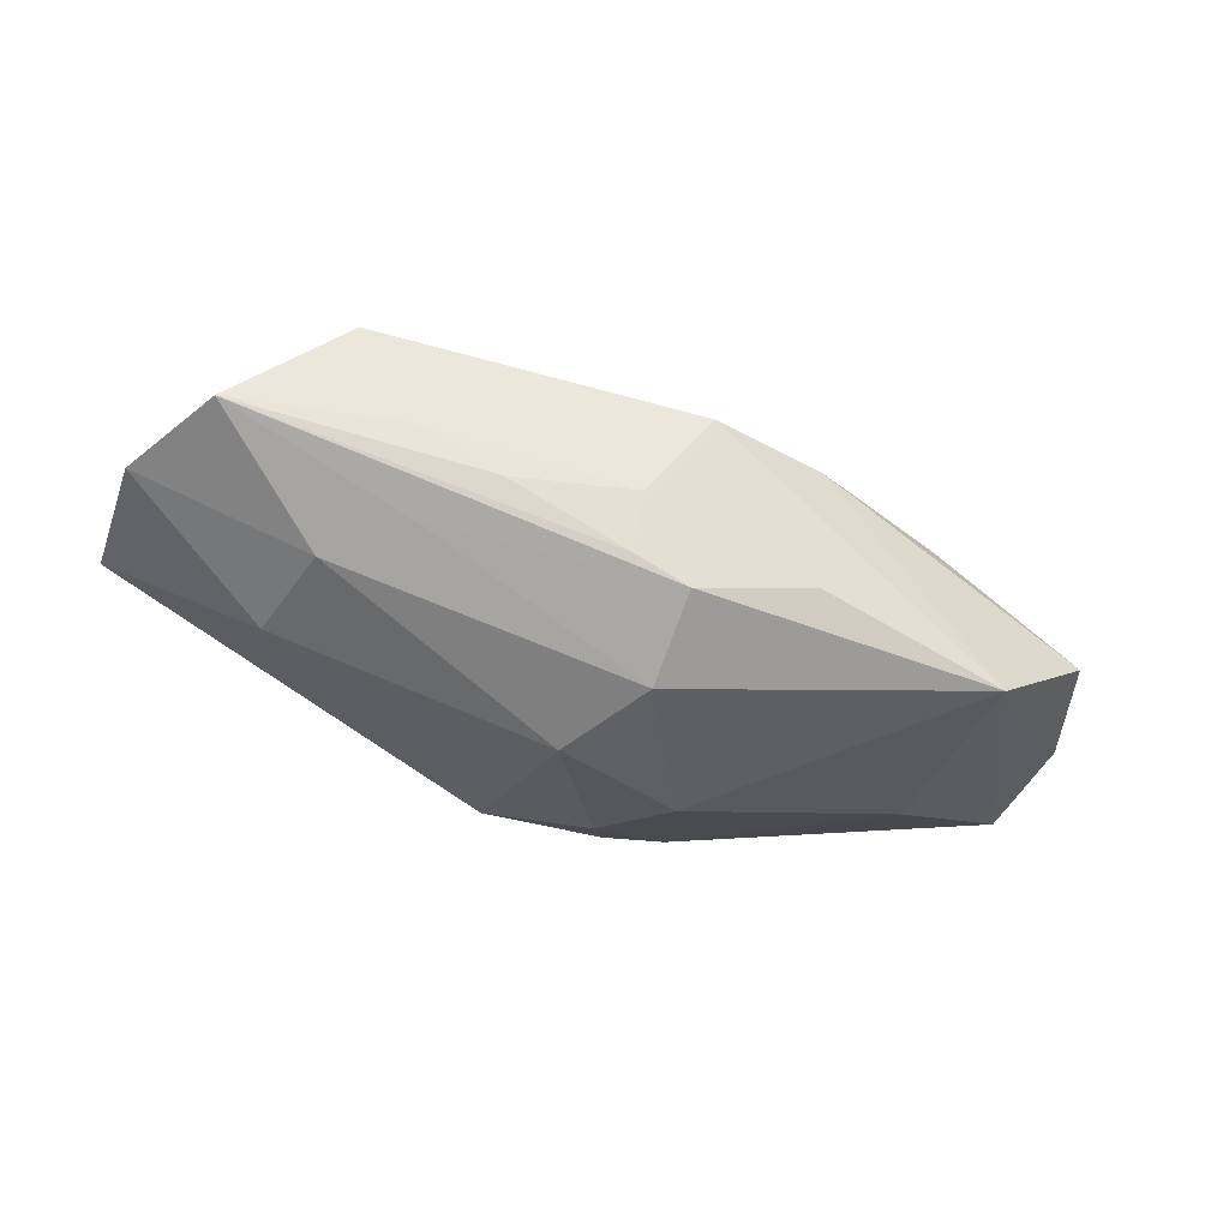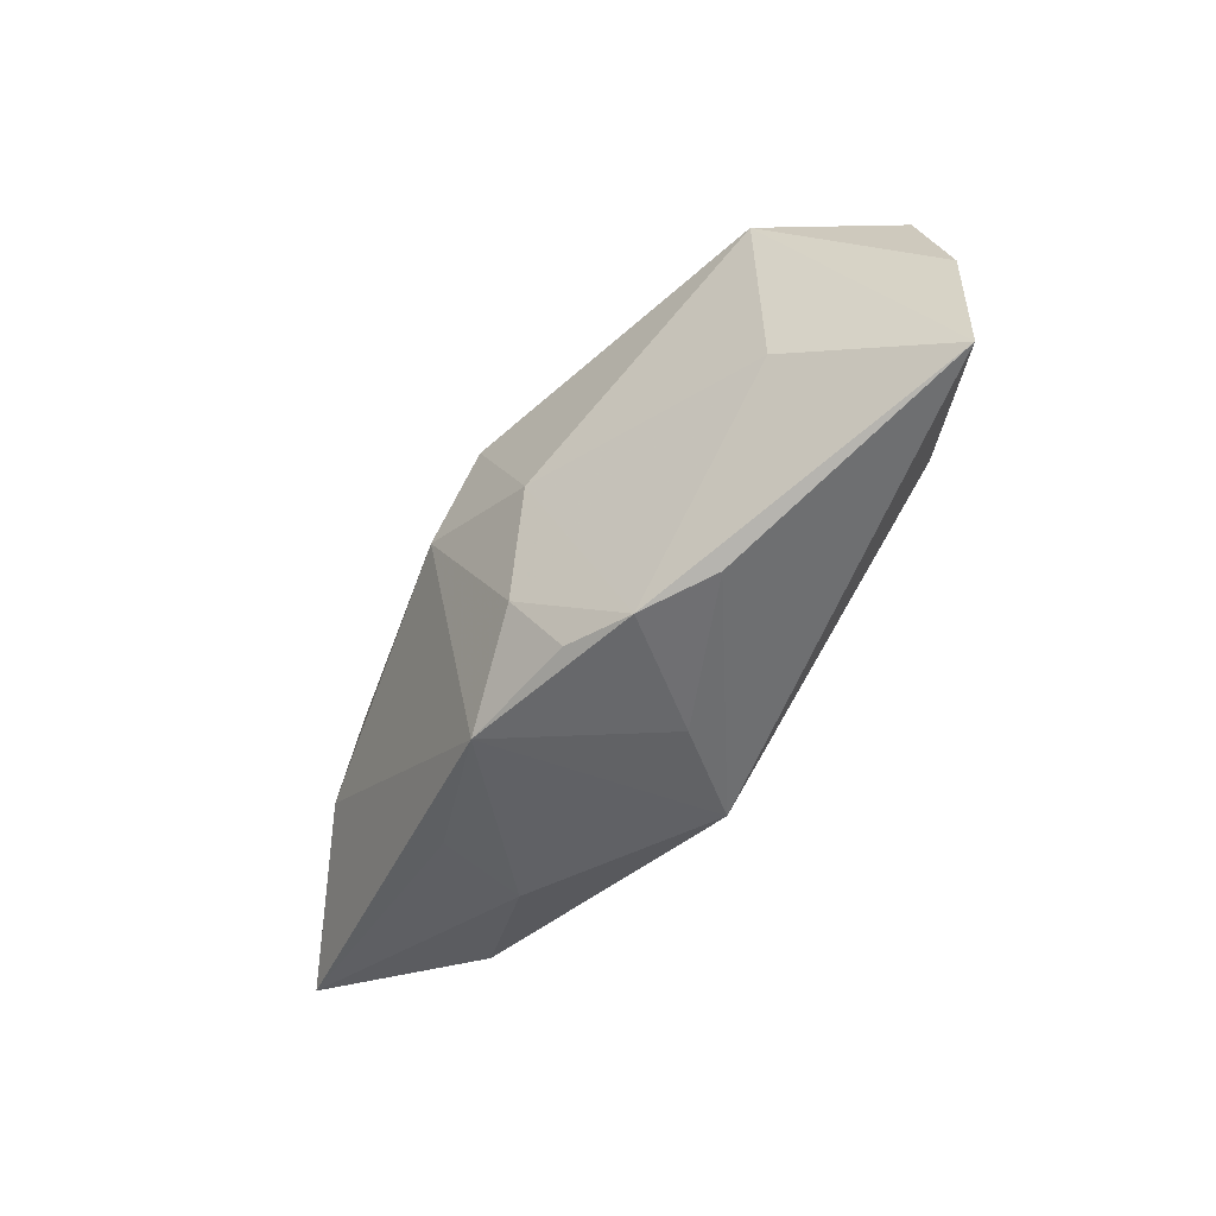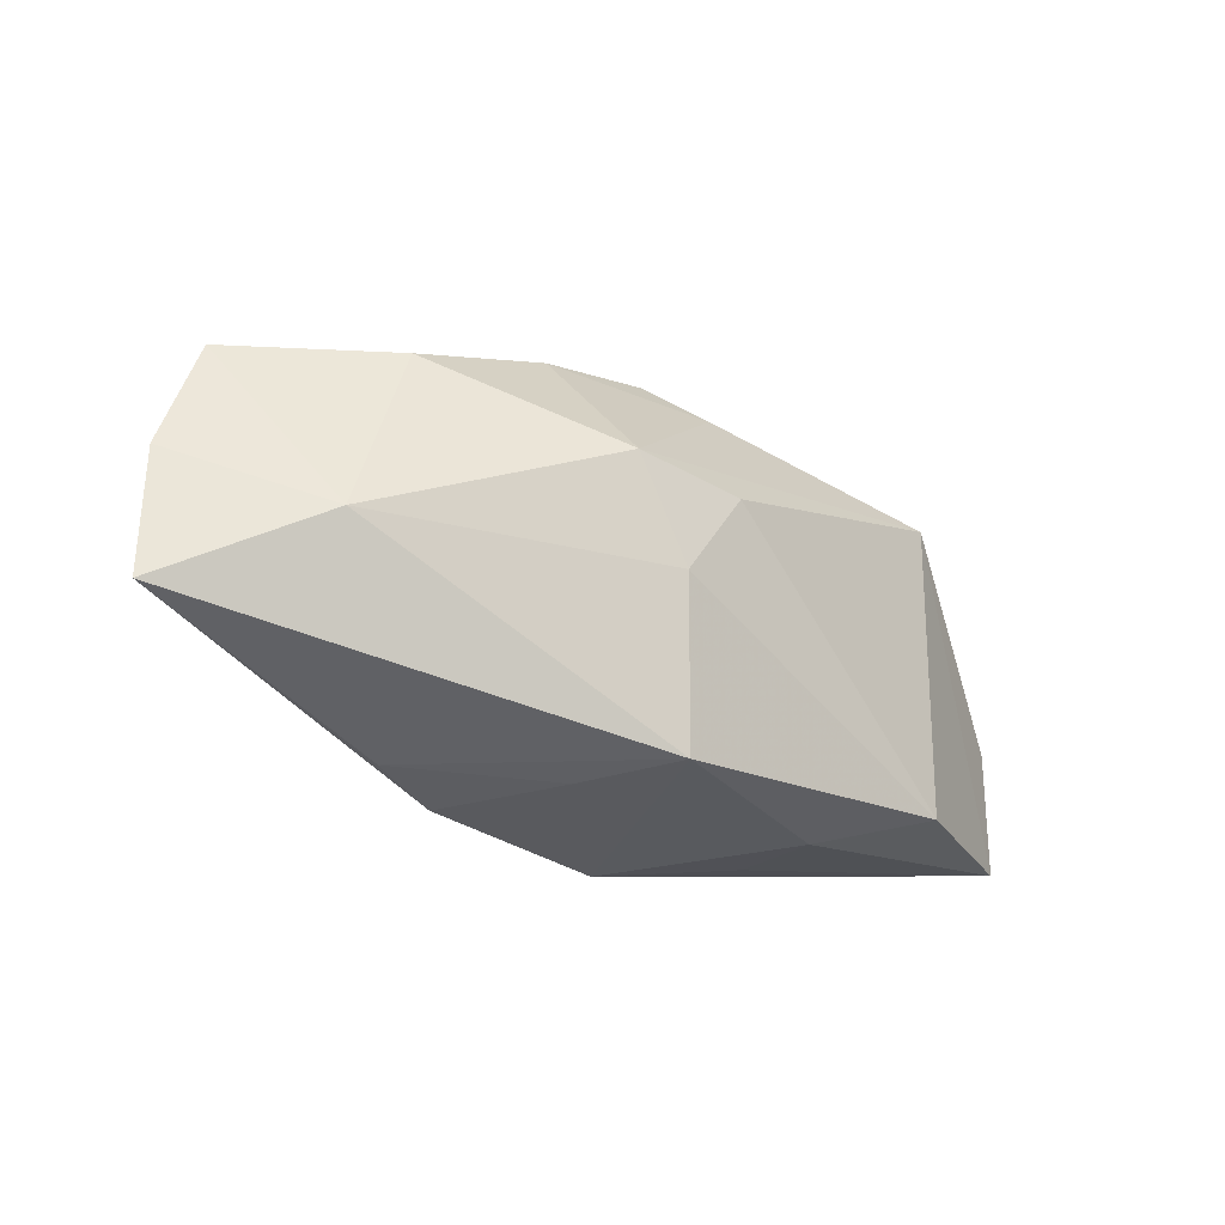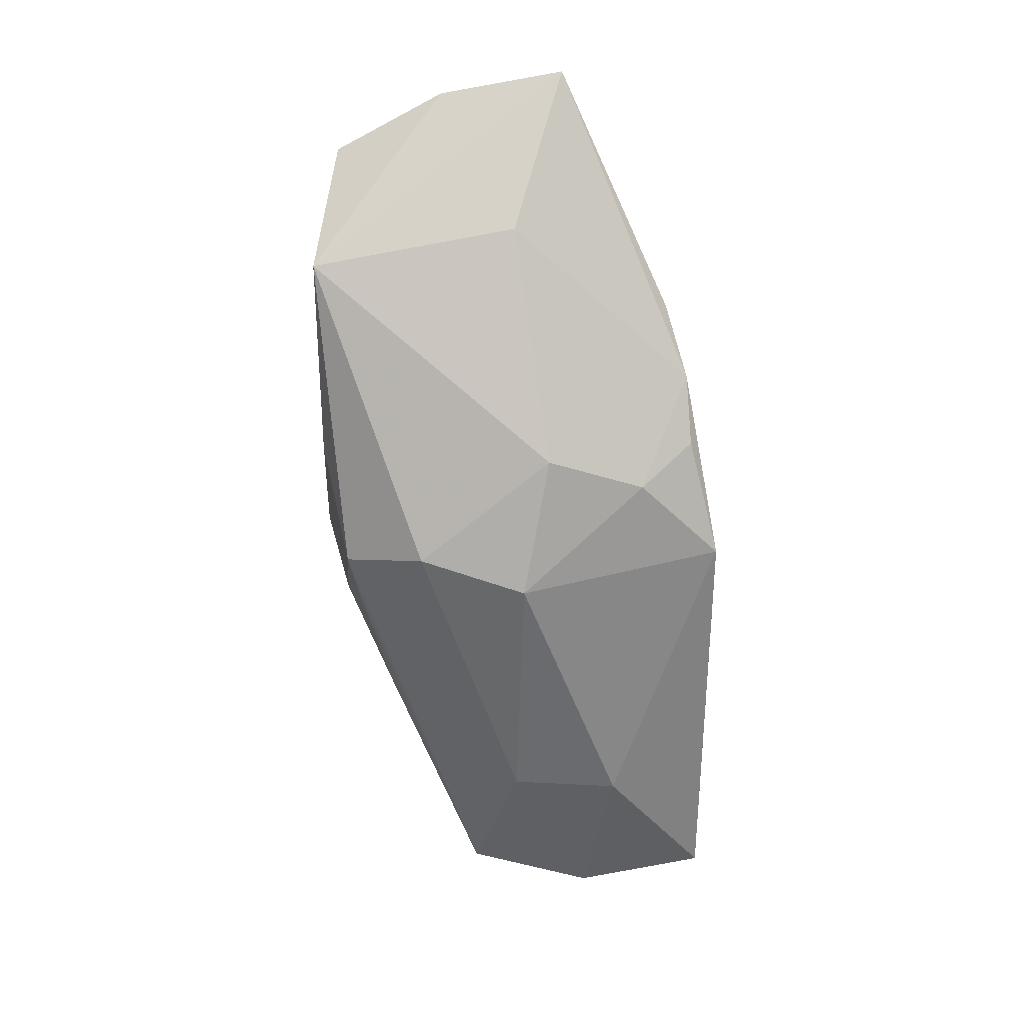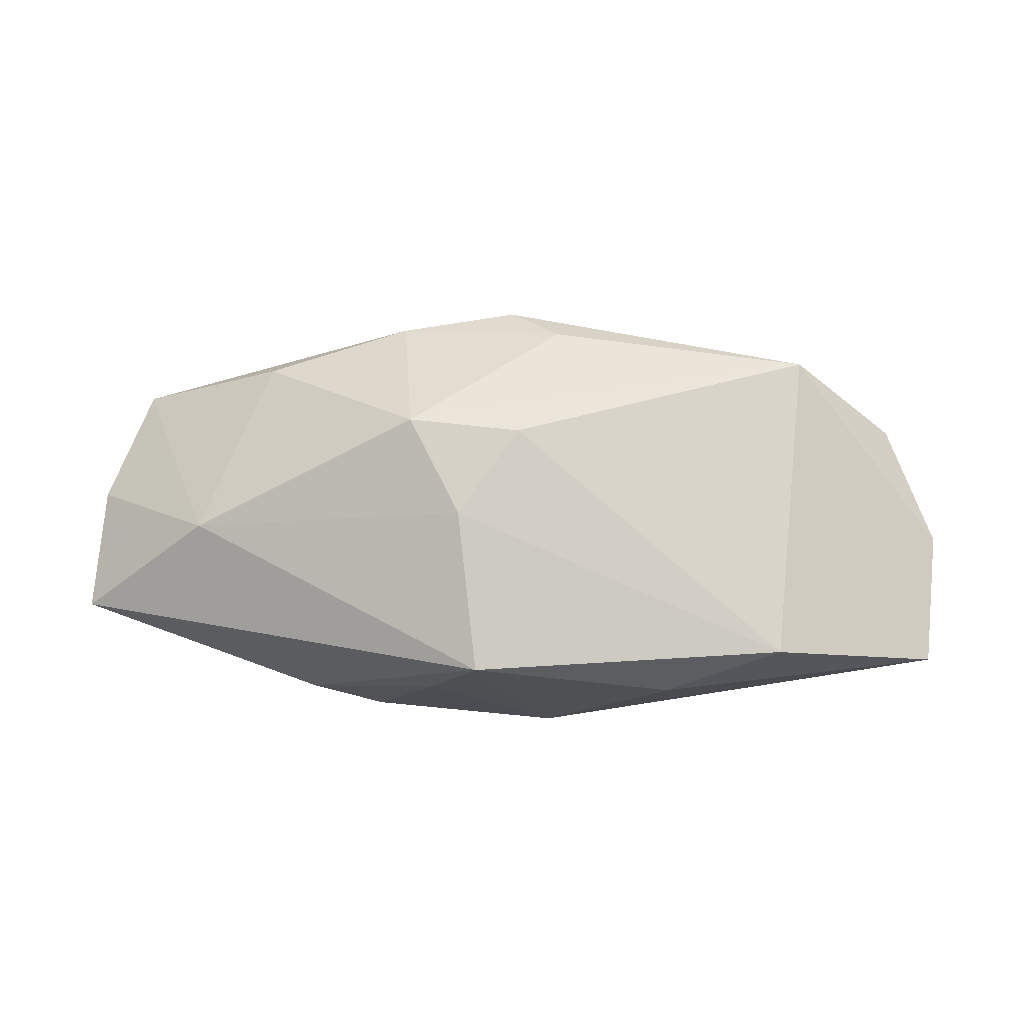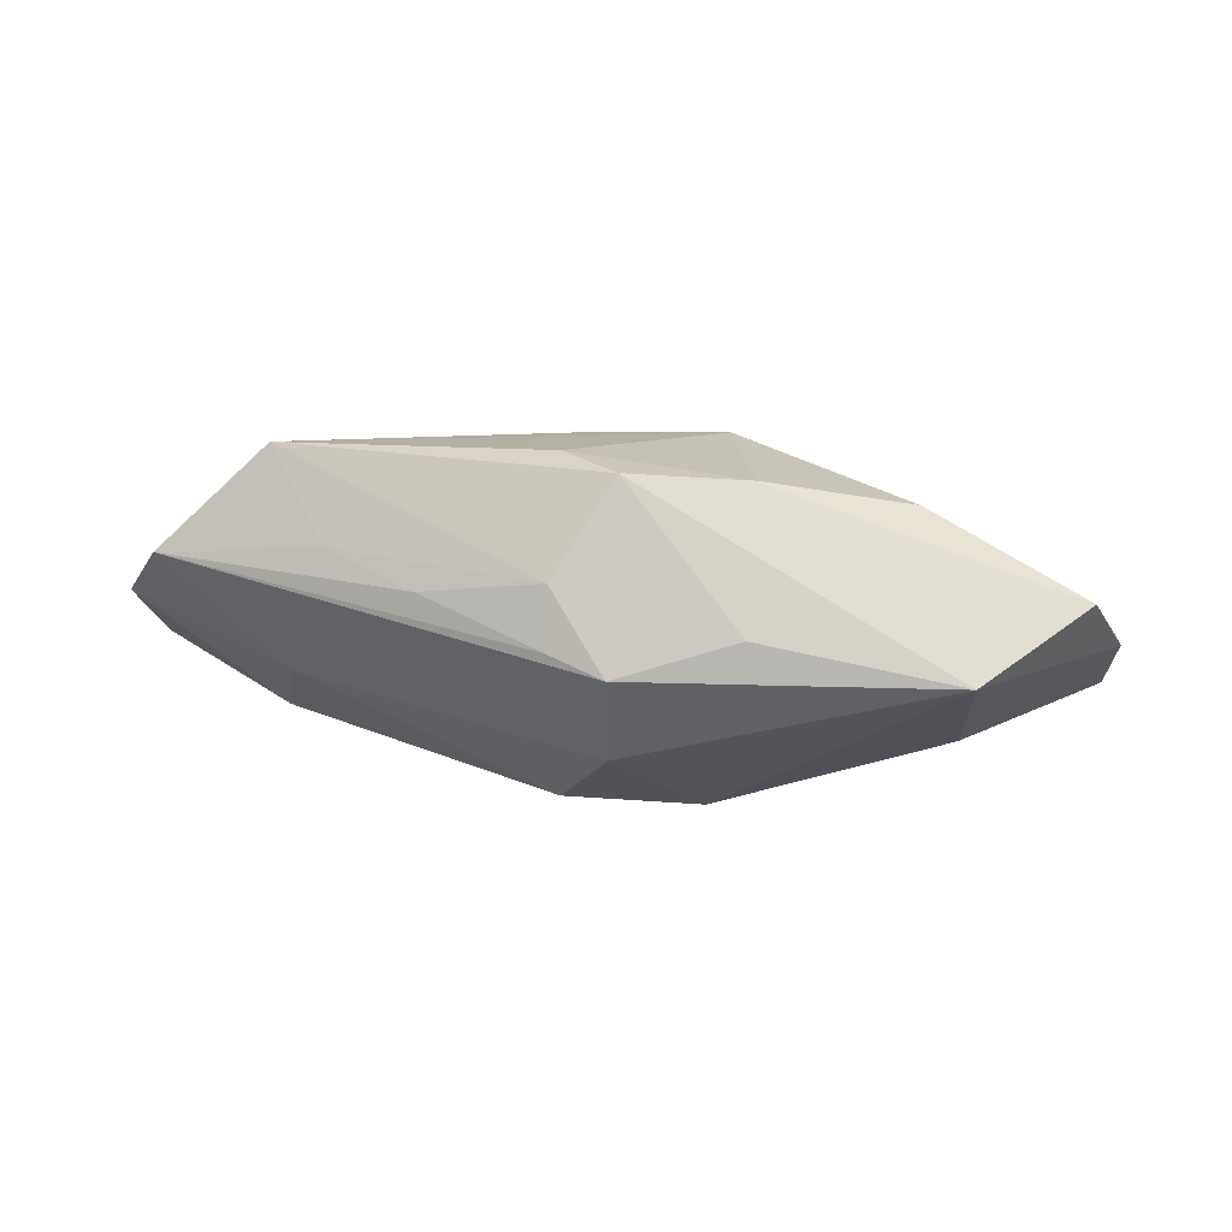
<metadata>
{"format":"obj","ext":"obj","renderer":"f3d","projection":"perspective","resolution":1024,"background":"white","views":[{"elev":-40.3,"azim":159.9,"up":"+Z"},{"elev":-52.4,"azim":-132.3,"up":"+Y"},{"elev":-31.8,"azim":-40.7,"up":"+Y"},{"elev":-77.7,"azim":-79.6,"up":"+Z"},{"elev":73.5,"azim":5.0,"up":"+Z"},{"elev":-16.5,"azim":-175.7,"up":"+Z"}]}
</metadata>
<code>
v 0.004332 -0.01334 -0.006807
v 0.02139 -0.003094 -0.00435
v -0.03057 0.000103 -0.002455
v 0.03117 0.0005865 0.002397
v -0.005028 -0.002859 -0.01135
v -0.01333 -0.01283 -0.004274
v -0.007913 0.01284 -0.005341
v 0.02749 0.008545 0.00219
v -0.02073 -0.003319 -0.007487
v 0.0003153 0.007094 -0.01075
v -0.02202 -0.003505 0.004053
v -0.03051 -0.008479 -0.002538
v 0.0201 0.01112 0.008051
v -0.003798 -0.01281 -0.00714
v -0.00429 -0.01334 0.001806
v 0.01976 -0.009969 0.007646
v -0.0009155 0.01478 0.00415
v -0.008365 -0.01334 -0.006087
v 0.003708 0.000482 -0.01135
v 0.01655 0.01108 0.001356
v 0.01521 0.008265 -0.00344
v -0.008682 0.01277 0.0042
v 0.003235 0.0136 -0.001927
v 0.01246 -0.01252 0.003798
v 0.0005263 0.00331 0.01116
v -0.003117 -0.002757 0.01046
v 0.003481 0.01236 -0.005675
v 0.03103 -0.008368 0.002294
v -0.001002 -0.01313 0.008029
v -0.0281 0.007977 -0.002181
v 0.0111 0.01182 -0.001702
v -0.00179 -0.008874 -0.009497
v 0.002626 0.01257 0.006466
v 1.232e-05 0.01252 -0.007432
v 0.01986 0.003965 -0.003998
v -0.007053 0.003585 0.01077
v -0.02075 0.01067 -0.007846
v -0.0182 0.008852 0.003834
v 0.01251 -0.01206 -0.002108
f 19 5 10
f 10 5 37
f 33 13 17
f 36 13 33
f 6 29 12
f 24 29 1
f 12 29 11
f 36 38 11
f 28 13 16
f 16 24 28
f 29 24 16
f 35 19 10
f 17 13 23
f 30 11 38
f 12 37 9
f 9 37 5
f 10 37 34
f 34 23 27
f 17 23 34
f 1 29 15
f 29 6 15
f 1 28 39
f 39 24 1
f 28 24 39
f 36 11 26
f 26 11 29
f 29 16 26
f 19 35 2
f 2 28 1
f 1 19 2
f 4 13 28
f 28 2 4
f 4 2 35
f 20 23 13
f 3 37 12
f 3 30 37
f 12 11 3
f 11 30 3
f 17 37 22
f 37 30 22
f 22 30 38
f 22 38 36
f 22 33 17
f 36 33 22
f 18 9 5
f 18 6 12
f 12 9 18
f 1 15 18
f 18 15 6
f 8 34 27
f 8 4 35
f 13 4 8
f 8 20 13
f 7 37 17
f 17 34 7
f 7 34 37
f 25 16 13
f 25 26 16
f 25 13 36
f 36 26 25
f 32 18 5
f 32 19 1
f 5 19 32
f 21 35 10
f 21 8 35
f 10 34 21
f 34 8 21
f 27 23 31
f 31 8 27
f 23 20 31
f 20 8 31
f 1 18 14
f 14 32 1
f 18 32 14

</code>
